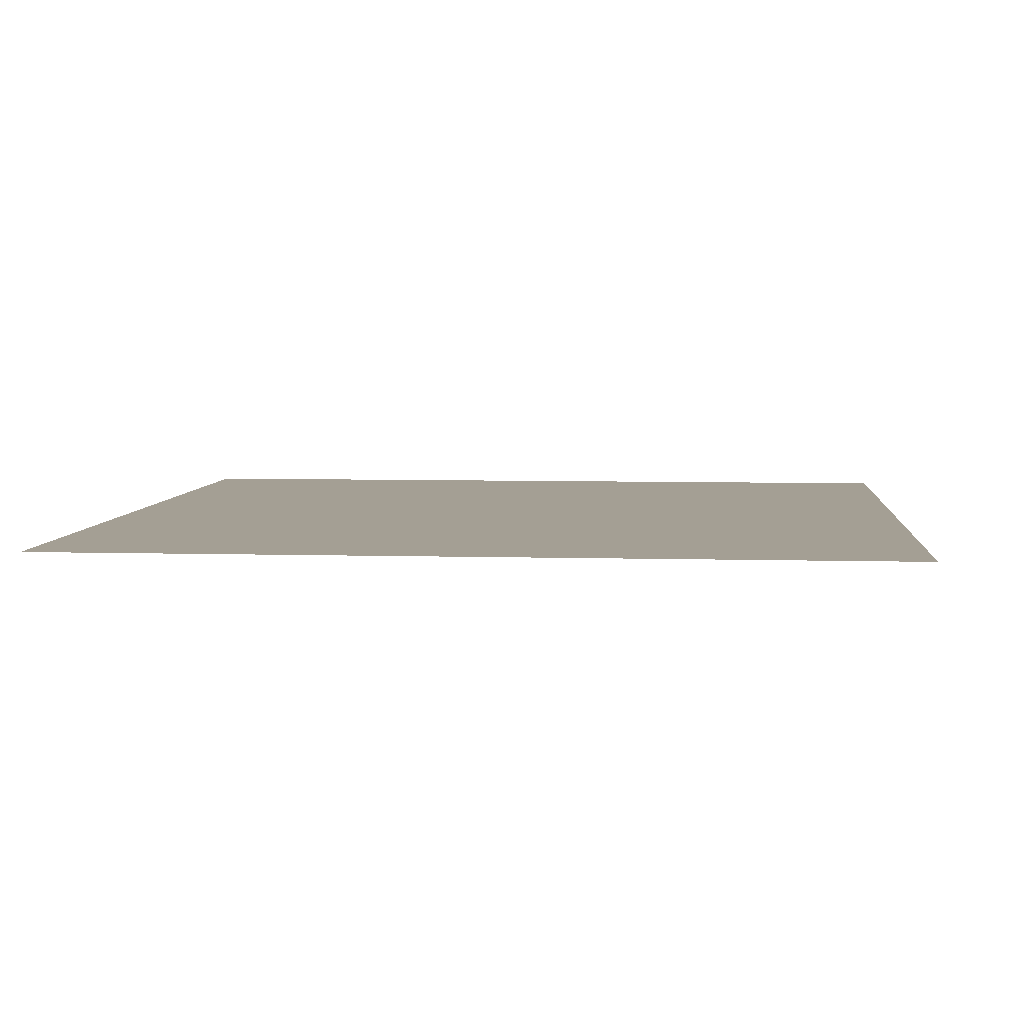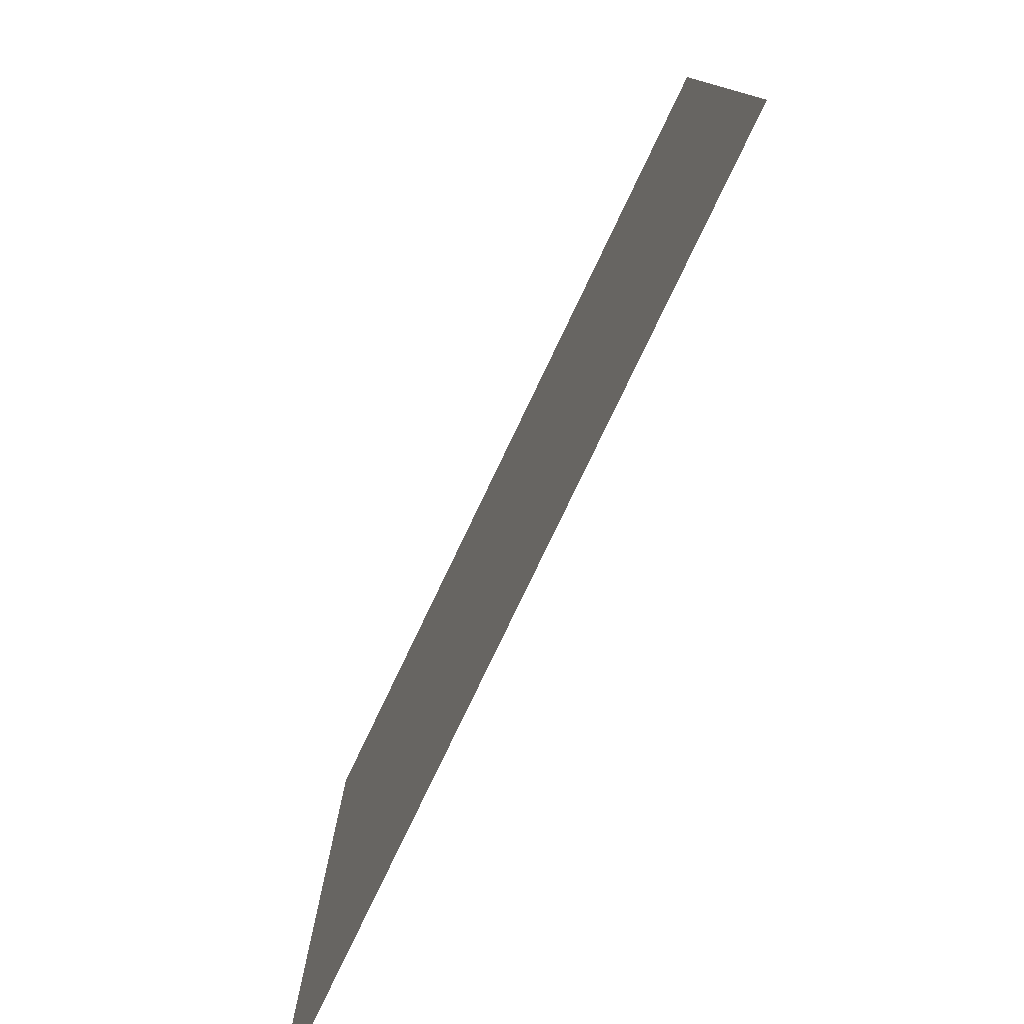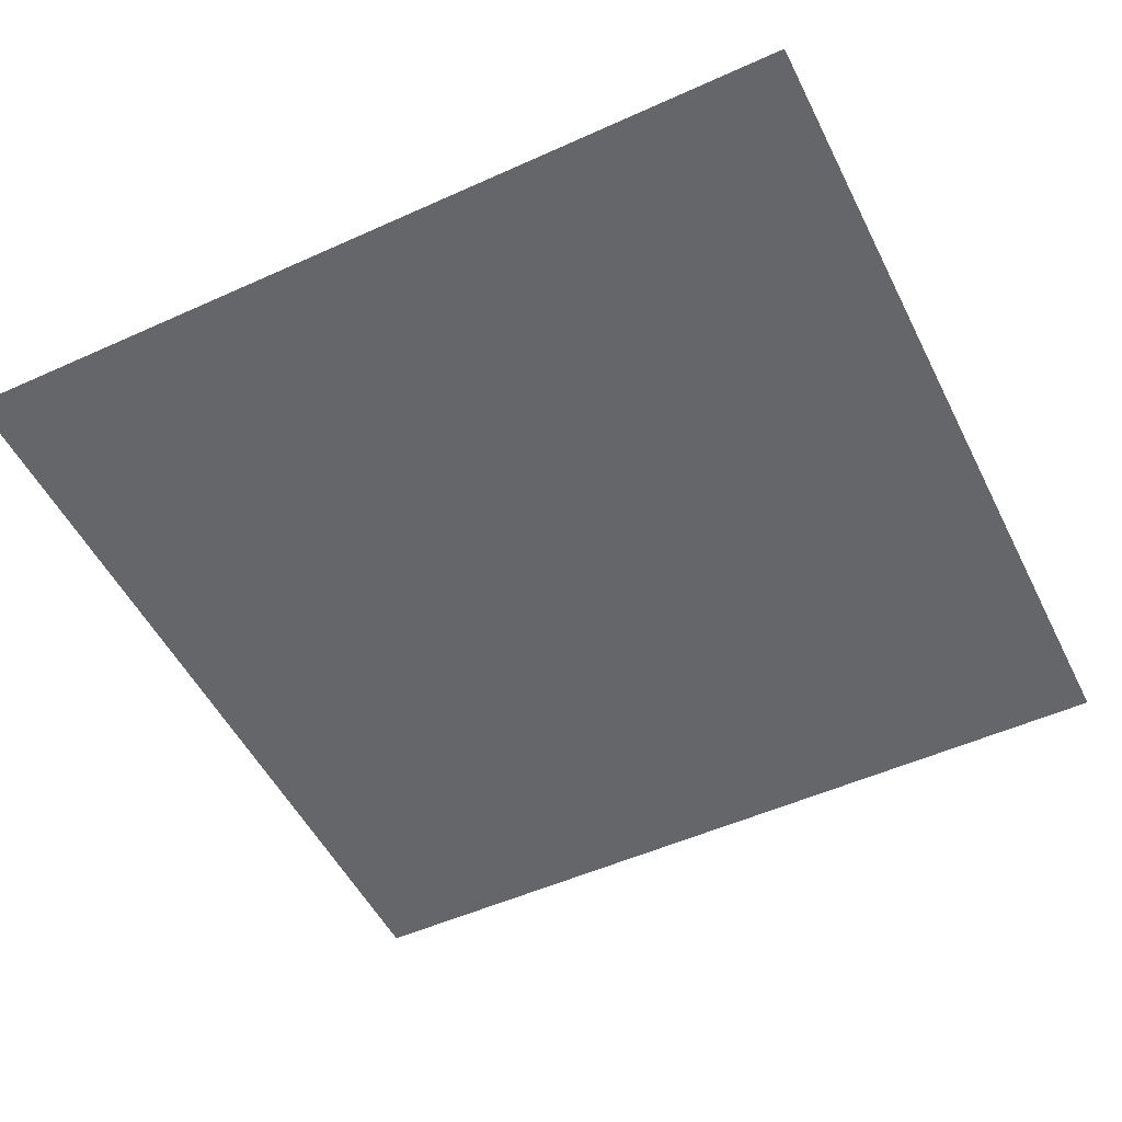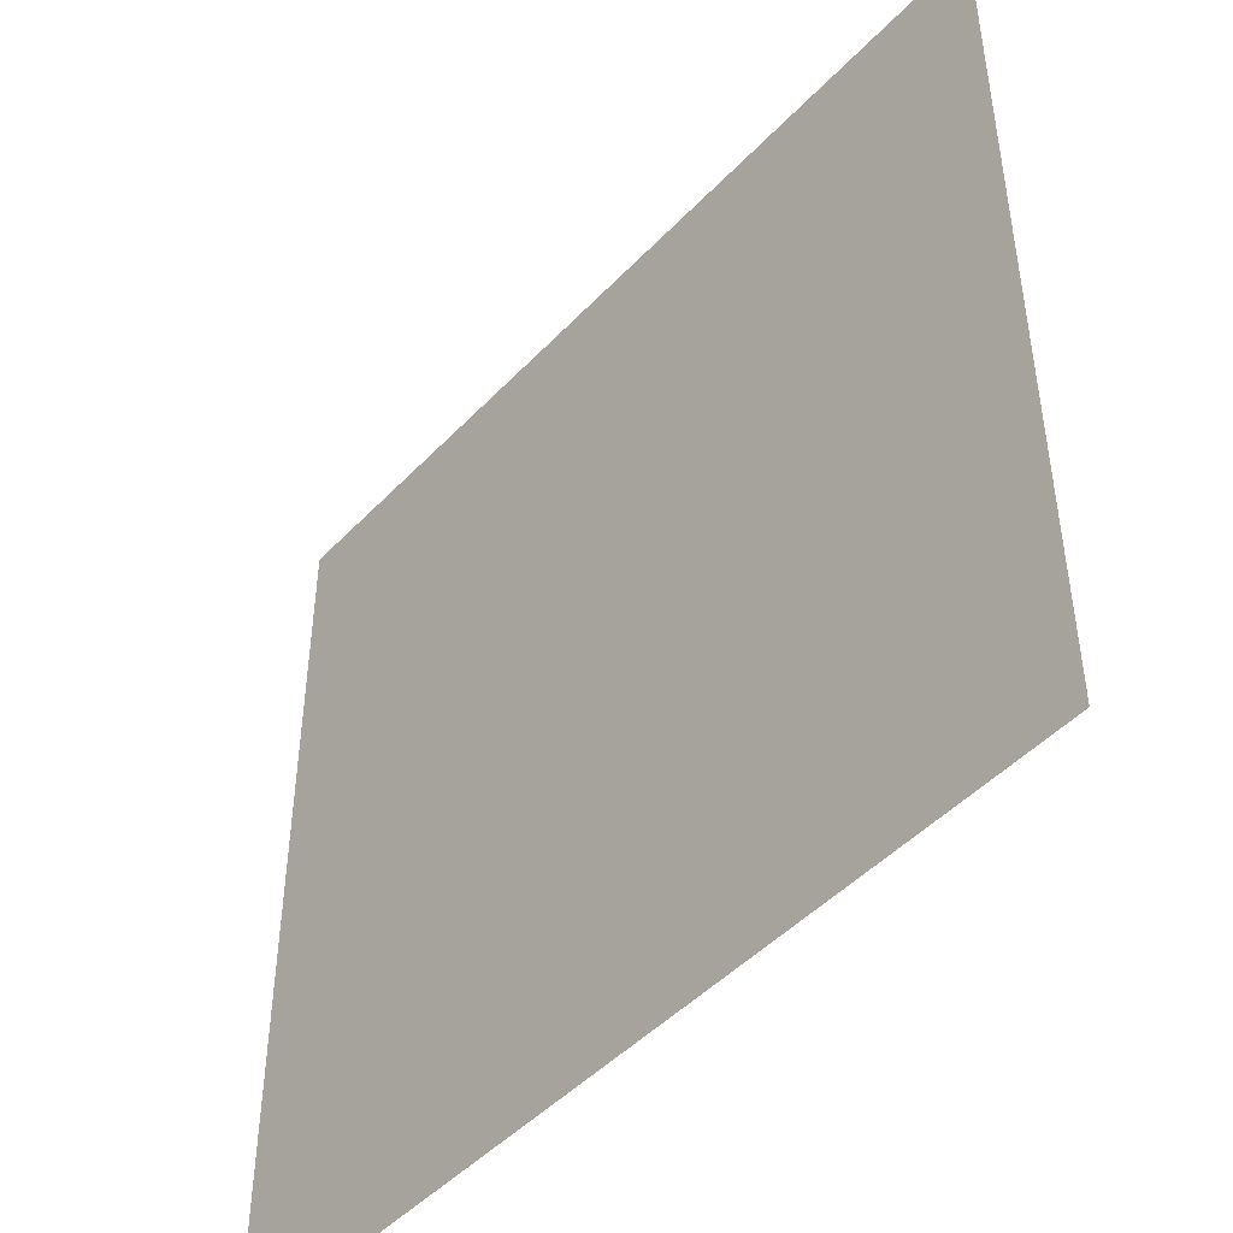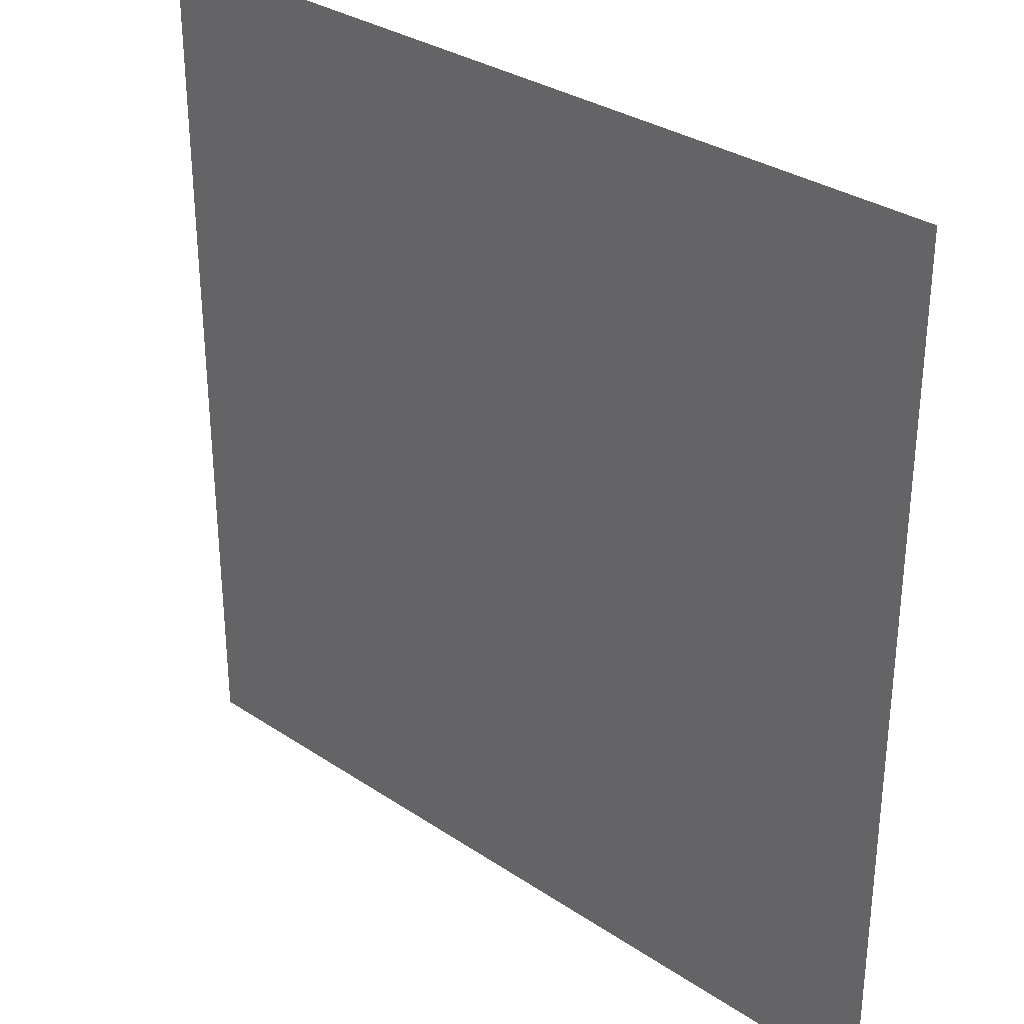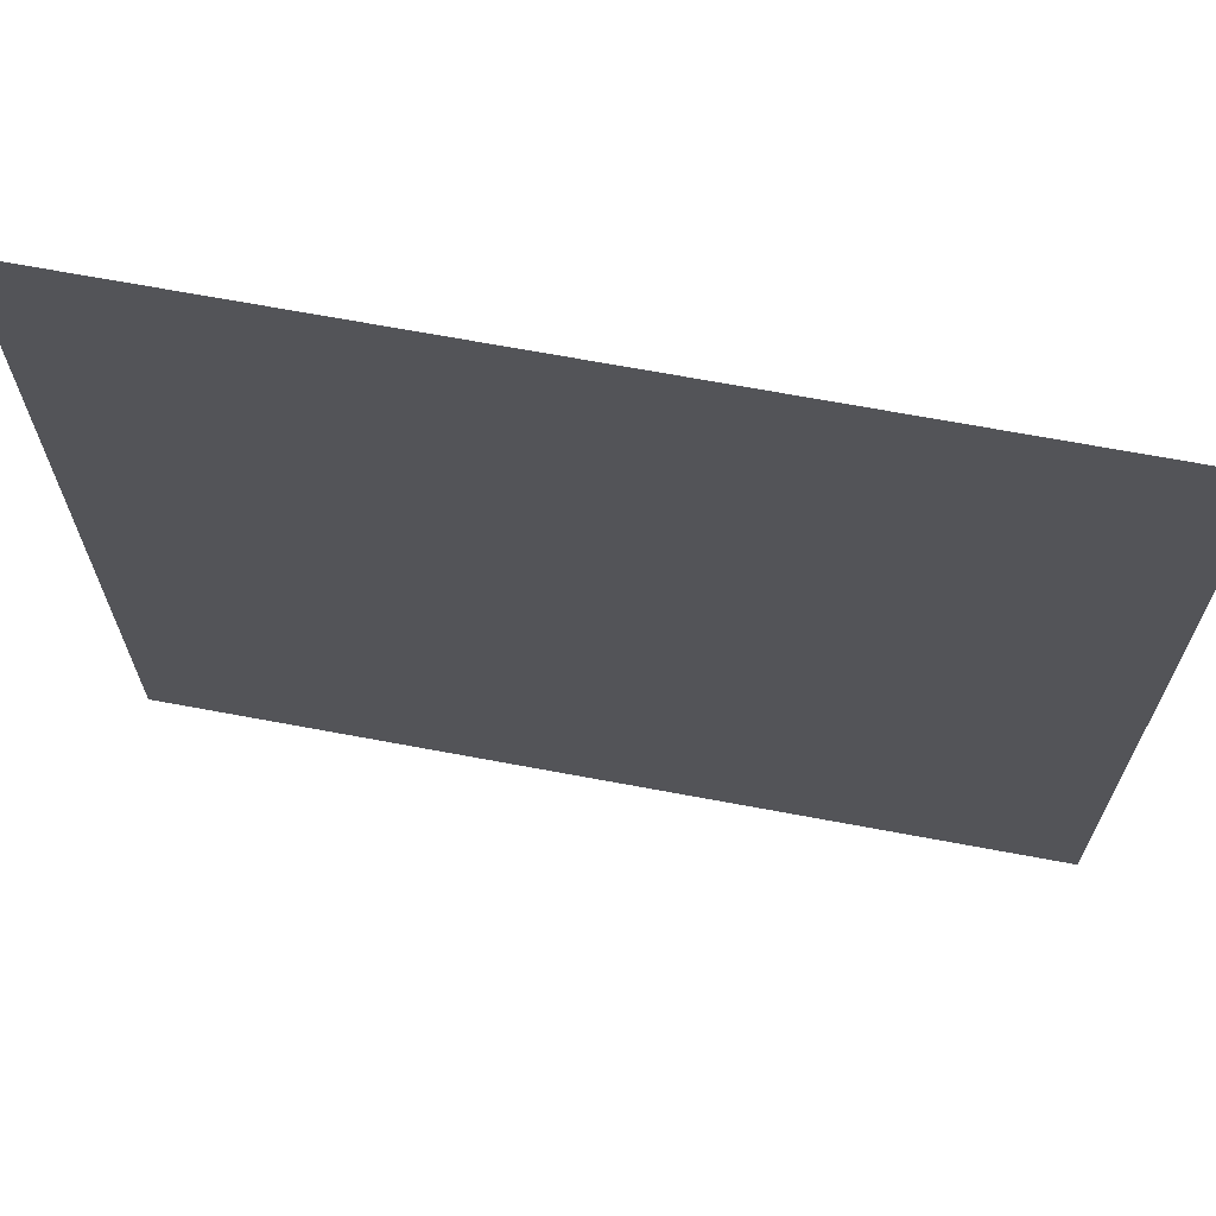
<metadata>
{"format":"obj","ext":"obj","renderer":"f3d","projection":"perspective","resolution":1024,"background":"white","views":[{"elev":5.6,"azim":-174.8,"up":"+Z"},{"elev":-79.2,"azim":-115.6,"up":"+Y"},{"elev":-51.7,"azim":-63.9,"up":"+Z"},{"elev":-47.1,"azim":49.4,"up":"+Y"},{"elev":31.7,"azim":43.3,"up":"+Y"},{"elev":68.5,"azim":10.6,"up":"+Y"}]}
</metadata>
<code>
v -13 -7 0
v -14 -7 0
v -14 -6 0
v -13 -6 0
v -12 -7 0
v -13 -7 0
v -13 -6 0
v -12 -6 0
v -13 -8 0
v -14 -8 0
v -14 -7 0
v -13 -7 0
v -12 -8 0
v -13 -8 0
v -13 -7 0
v -12 -7 0
g TownHouse1_mesh_0007
f 1 2 3 4
f 5 6 7 8
f 9 10 11 12
f 13 14 15 16

</code>
